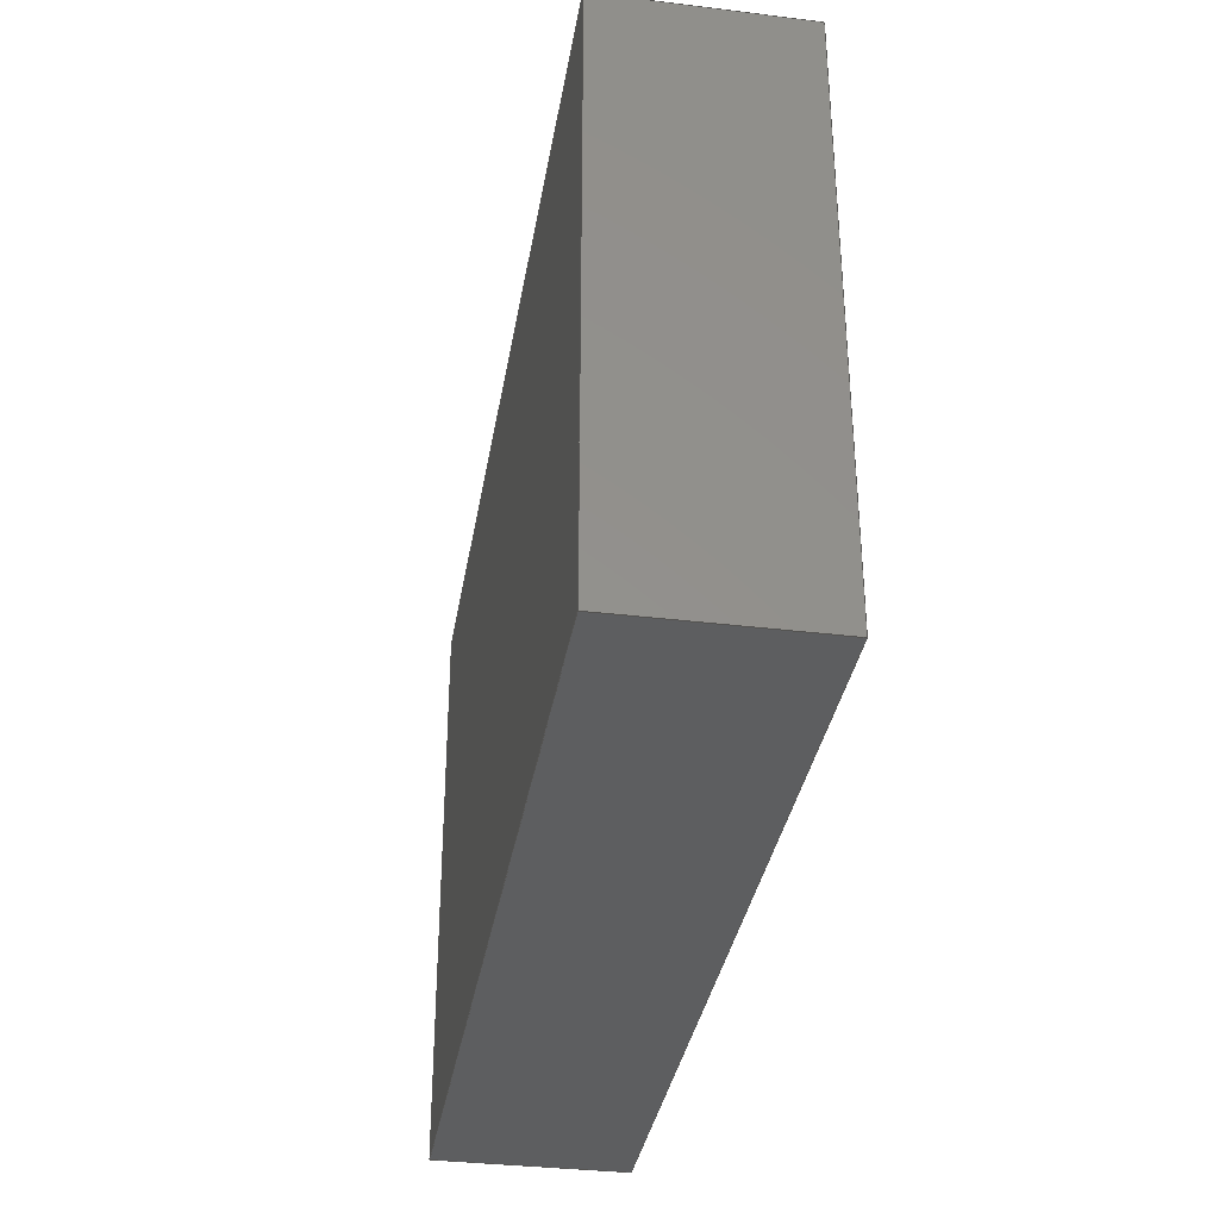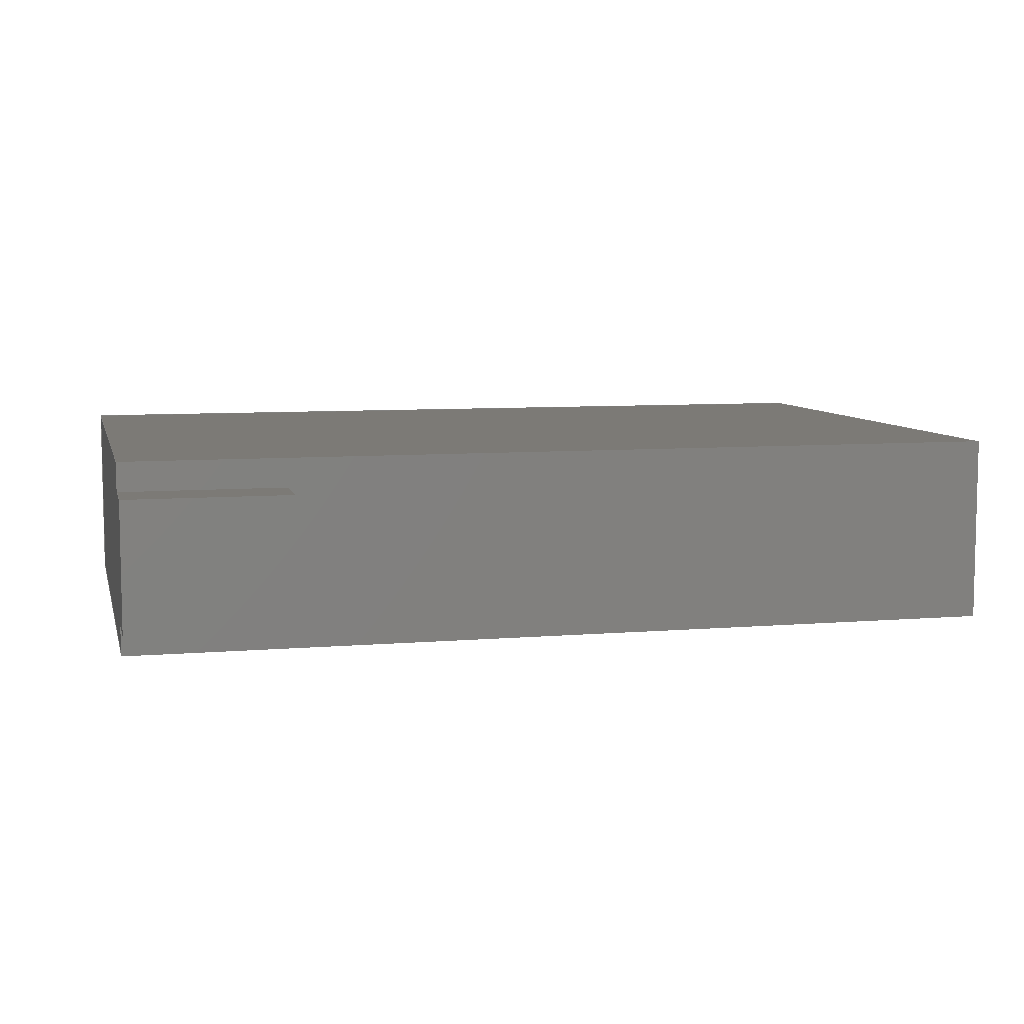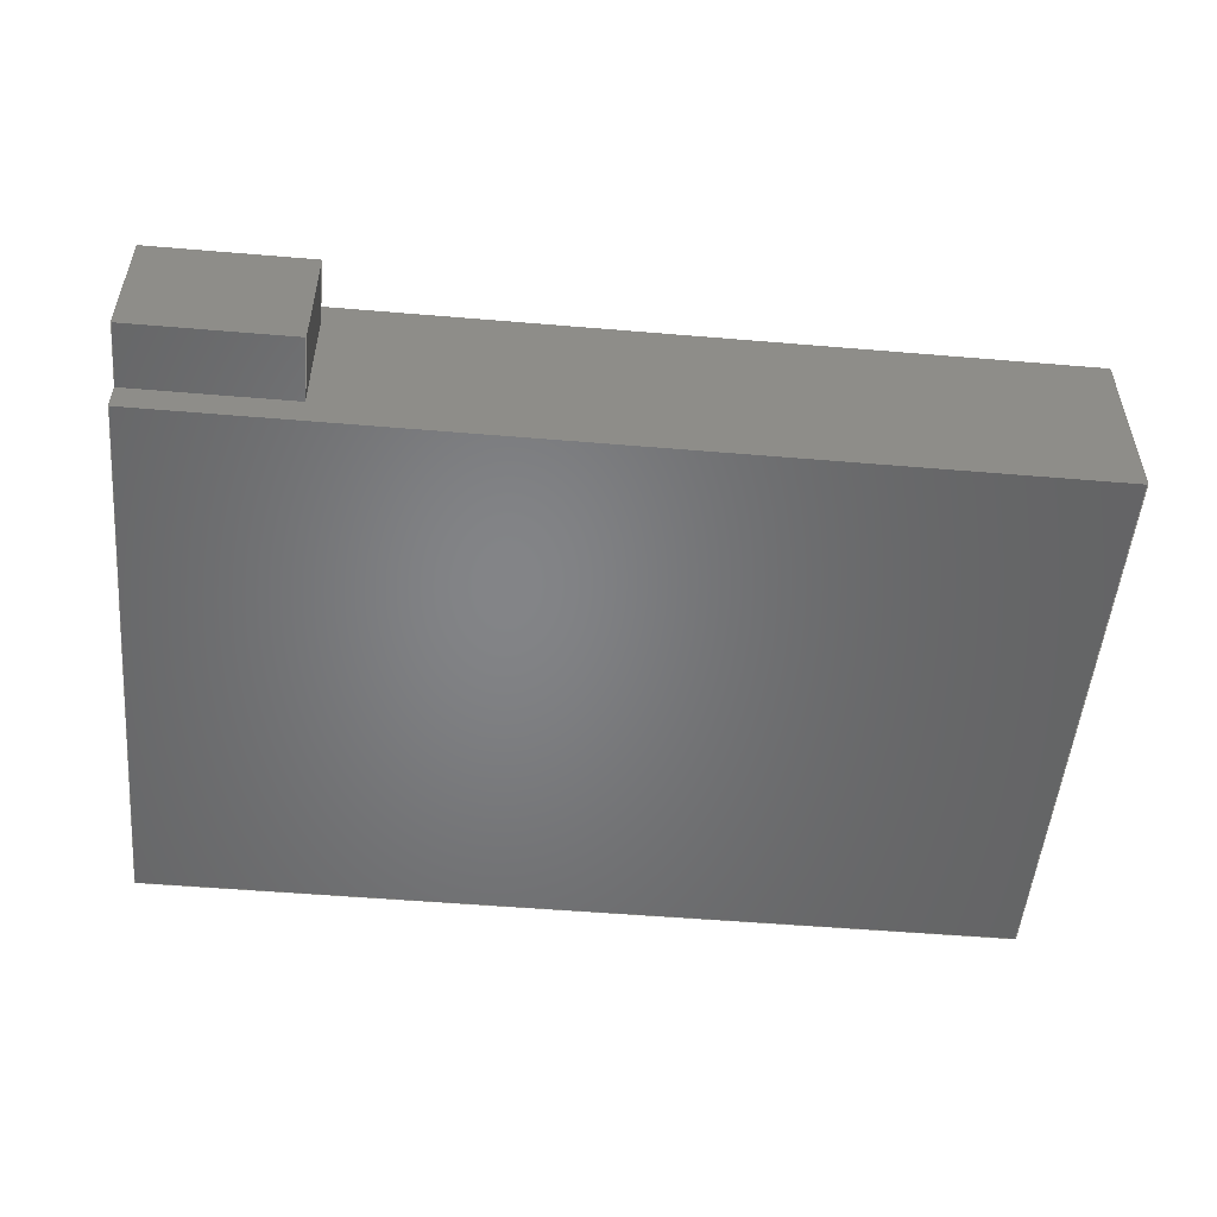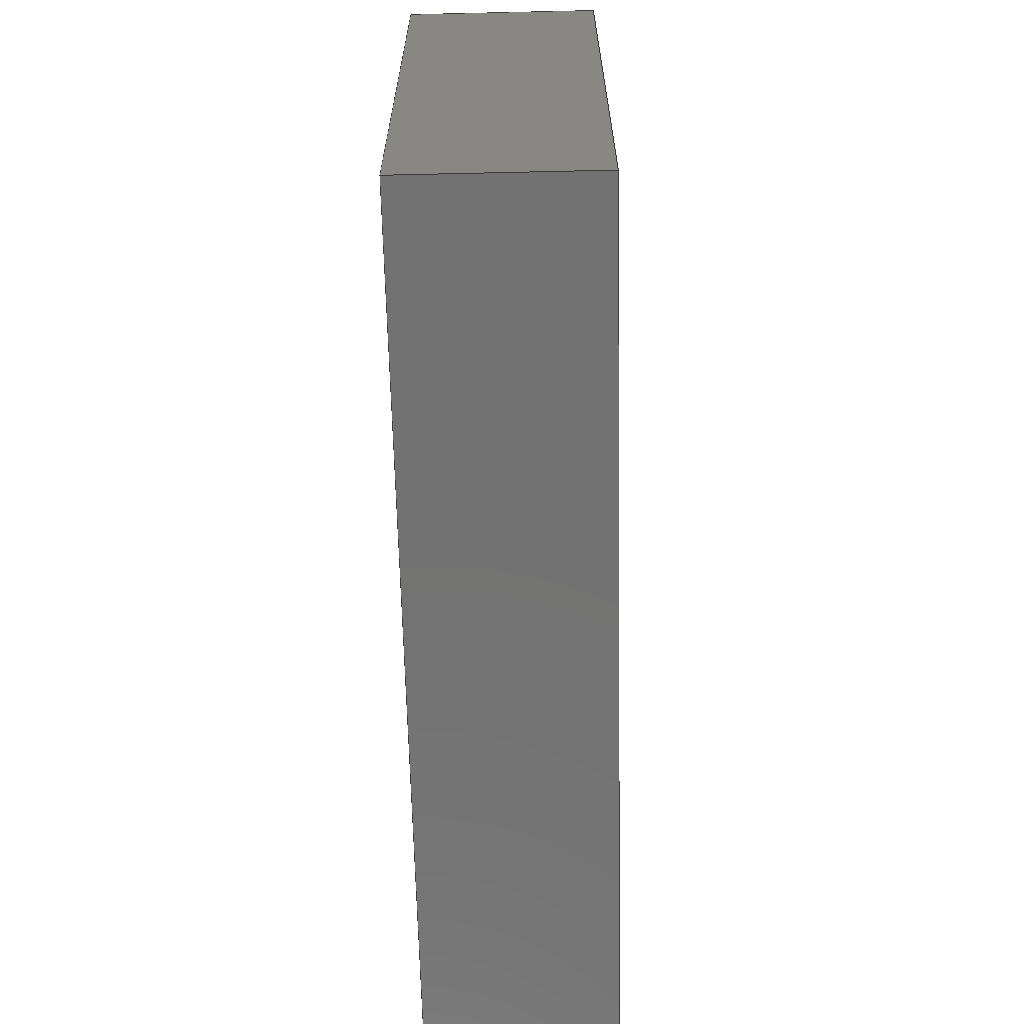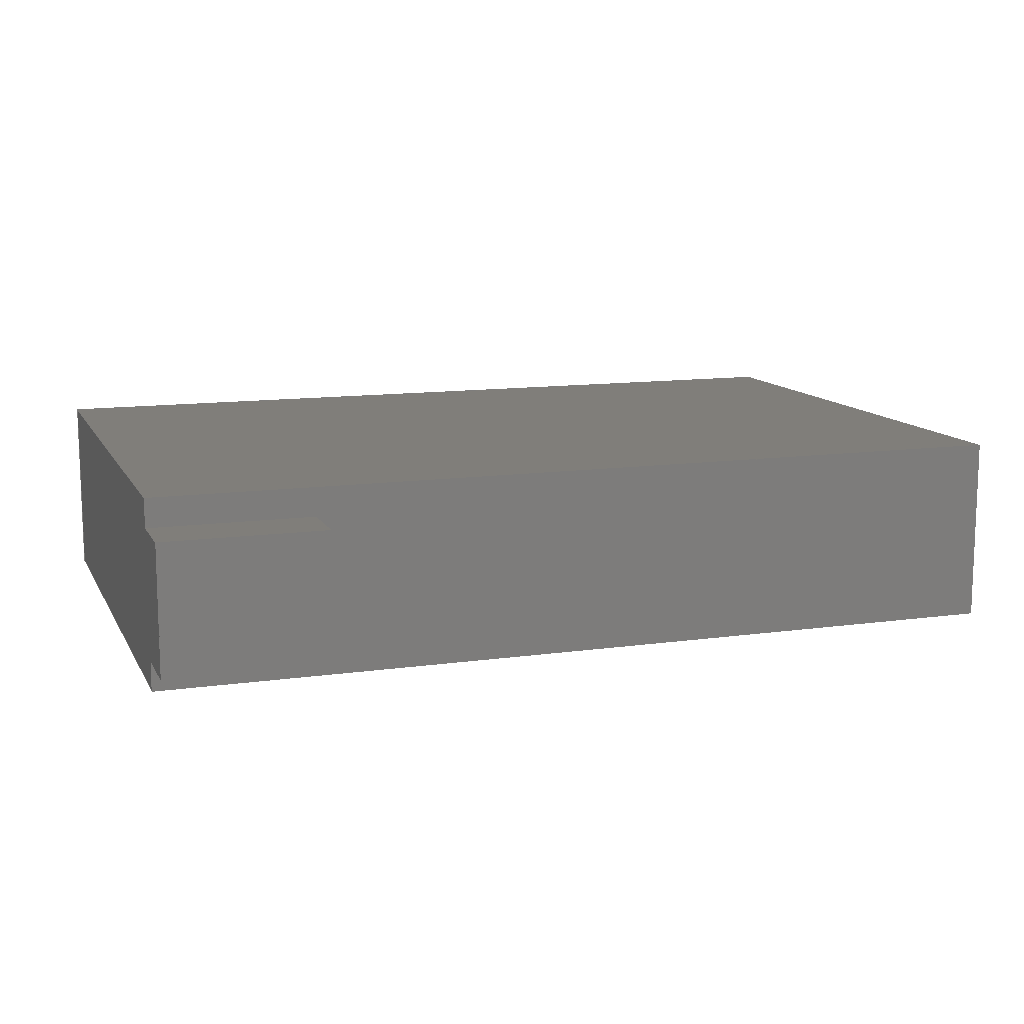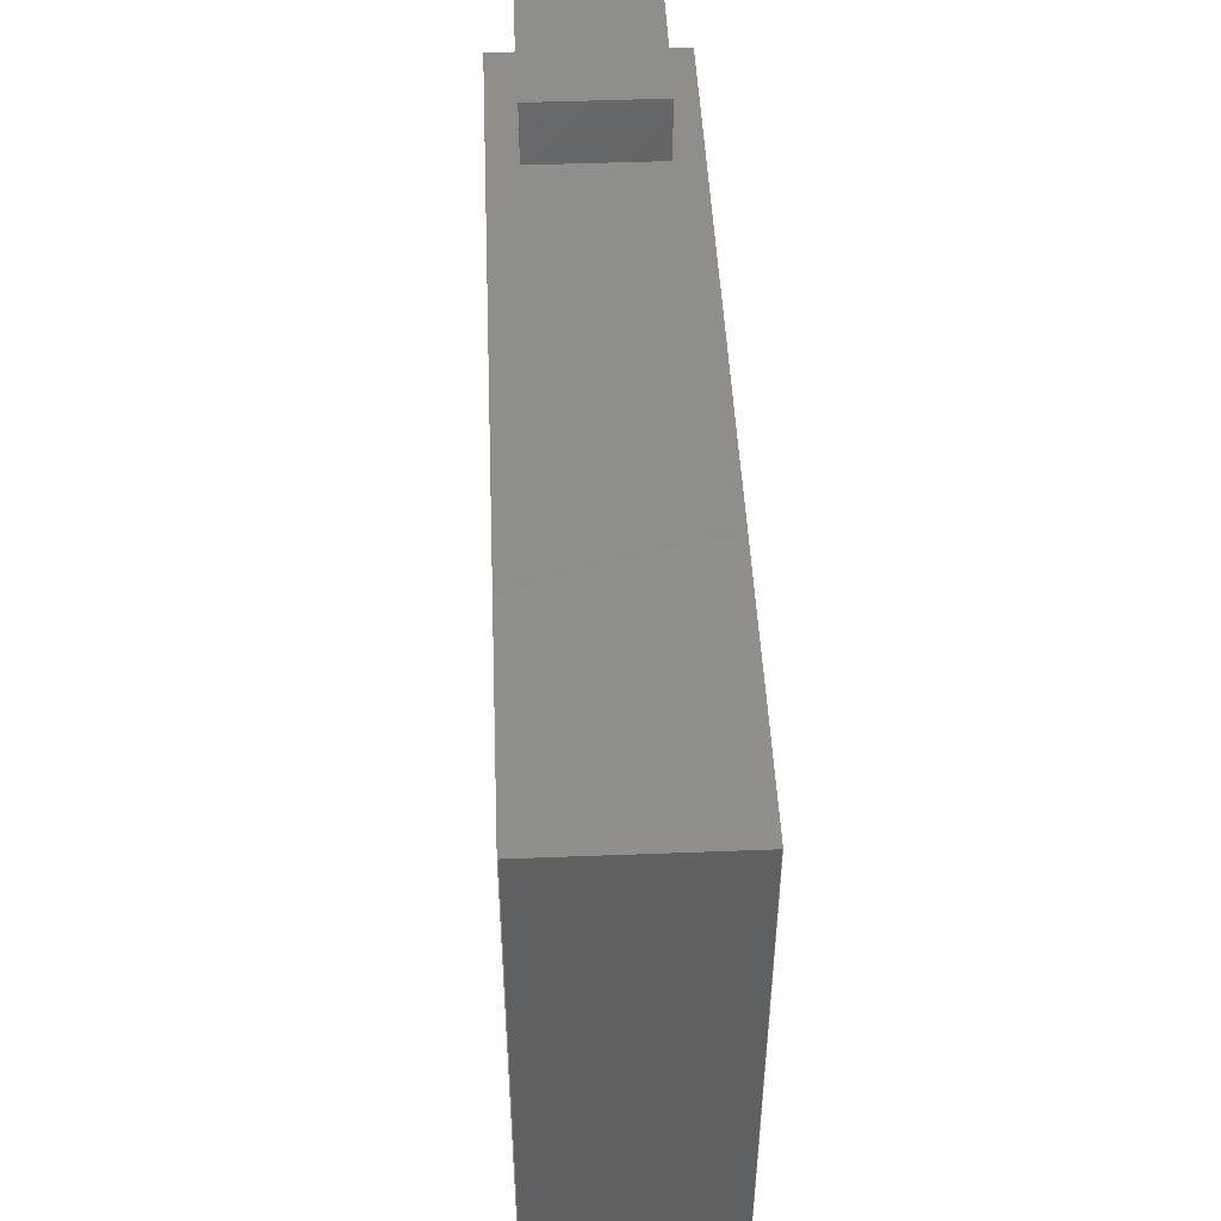
<metadata>
{"format":"iges","ext":"igs","renderer":"f3d","projection":"perspective","resolution":1024,"background":"white","views":[{"elev":-34.7,"azim":80.7,"up":"+Z"},{"elev":7.5,"azim":-13.6,"up":"+Y"},{"elev":-51.9,"azim":-5.2,"up":"+Y"},{"elev":-64.4,"azim":91.3,"up":"+Z"},{"elev":11.9,"azim":-18.8,"up":"+Y"},{"elev":47.5,"azim":87.5,"up":"+Z"}]}
</metadata>
<code>

,,10Hbattery v2,10Hbattery v2,7Hunknown,7Hunknown,32,38,7,99,15,,1,2,2H
MM,1,0.08,15H2.025e+07,0.01,1e+04,7Hunknown,7Hunknown,11,0,15H202
522.2;
     186       1                                                00000000
     186            -119       1       0                               0
     514       2                                                00010000
     514                       1       1                               0
     510       3                                                00010000
     510            -119       1       1                               0
     510       4                                                00010000
     510            -119       1       1                               0
     510       5                                                00010000
     510            -119       1       1                               0
     510       6                                                00010000
     510            -119       1       1                               0
     510       7                                                00010000
     510            -119       1       1                               0
     510       8                                                00010000
     510            -119       1       1                               0
     510       9                                                00010000
     510            -119       1       1                               0
     510      10                                                00010000
     510            -119       1       1                               0
     510      11                                                00010000
     510            -119       1       1                               0
     510      12                                                00010000
     510            -119       1       1                               0
     508      13                                                00010000
     508                       1       1                               0
     508      14                                                00010000
     508                       1       1                               0
     508      15                                                00010000
     508                       1       1                               0
     508      16                                                00010000
     508                       1       1                               0
     508      17                                                00010000
     508                       2       1                               0
     508      19                                                00010000
     508                       2       1                               0
     508      21                                                00010000
     508                       1       1                               0
     508      22                                                00010000
     508                       1       1                               0
     508      23                                                00010000
     508                       1       1                               0
     508      24                                                00010000
     508                       1       1                               0
     126      25                                                00010000
     126       0               2       0                               0
     126      27                                                00010000
     126       0               2       0                               0
     126      29                                                00010000
     126       0               2       0                               0
     126      31                                                00010000
     126       0               2       0                               0
     126      33                                                00010000
     126       0               2       0                               0
     126      35                                                00010000
     126       0               2       0                               0
     126      37                                                00010000
     126       0               2       0                               0
     126      39                                                00010000
     126       0               2       0                               0
     126      41                                                00010000
     126       0               2       0                               0
     126      43                                                00010000
     126       0               2       0                               0
     126      45                                                00010000
     126       0               2       0                               0
     126      47                                                00010000
     126       0               2       0                               0
     126      49                                                00010000
     126       0               2       0                               0
     126      51                                                00010000
     126       0               2       0                               0
     126      53                                                00010000
     126       0               2       0                               0
     126      55                                                00010000
     126       0               2       0                               0
     126      57                                                00010000
     126       0               2       0                               0
     126      59                                                00010000
     126       0               2       0                               0
     126      61                                                00010000
     126       0               2       0                               0
     126      63                                                00010000
     126       0               2       0                               0
     126      65                                                00010000
     126       0               2       0                               0
     126      67                                                00010000
     126       0               2       0                               0
     126      69                                                00010000
     126       0               2       0                               0
     126      71                                                00010000
     126       0               2       0                               0
     128      73                                                00010000
     128       0    -119       3       0                               0
     128      76                                                00010000
     128       0    -119       4       0                               0
     128      80                                                00010000
     128       0    -119       3       0                               0
     128      83                                                00010000
     128       0    -119       3       0                               0
     128      86                                                00010000
     128       0    -119       4       0                               0
     128      90                                                00010000
     128       0    -119       3       0                               0
     128      93                                                00010000
     128       0    -119       3       0                               0
     128      96                                                00010000
     128       0    -119       4       0                               0
     128     100                                                00010000
     128       0    -119       4       0                               0
     128     104                                                00010000
     128       0    -119       4       0                               0
     502     108                                                00010000
     502                       4       1                               0
     504     112                                                00010001
     504                       7       1                               0
     406     119                                                00000000
     406                       1      15                               0
     314     120                                                00000200
     314                       2       0                               0
186,3,1,0,0,1,117;                                                     1
514,10,5,1,7,1,9,1,11,1,13,1,15,1,17,1,19,1,21,1,23,1;                 3
510,93,1,1,25;                                                         5
510,95,1,1,27;                                                         7
510,97,1,1,29;                                                         9
510,99,1,1,31;                                                        11
510,101,1,1,33;                                                       13
510,103,1,1,35;                                                       15
510,105,1,1,37;                                                       17
510,107,1,1,39;                                                       19
510,109,1,1,41;                                                       21
510,111,1,1,43;                                                       23
508,4,0,115,1,0,0,0,115,2,1,0,0,115,3,0,0,0,115,4,0,0;                25
508,4,0,115,5,0,0,0,115,4,1,0,0,115,6,0,0,0,115,7,0,0;                27
508,4,0,115,8,0,0,0,115,7,1,0,0,115,9,0,0,0,115,10,0,0;               29
508,4,0,115,9,1,0,0,115,6,1,0,0,115,3,1,0,0,115,11,1,0;               31
508,8,0,115,1,1,0,0,115,5,1,0,0,115,8,1,0,0,115,12,0,0,0,115,13,      33
1,0,0,115,14,1,0,0,115,15,0,0,0,115,16,0,0;                           33
508,8,0,115,17,1,0,0,115,12,1,0,0,115,10,1,0,0,115,11,0,0,0,115,      35
2,0,0,0,115,16,1,0,0,115,18,0,0,0,115,19,0,0;                         35
508,4,0,115,20,1,0,0,115,19,1,0,0,115,21,0,0,0,115,22,0,0;            37
508,4,0,115,23,1,0,0,115,22,1,0,0,115,24,0,0,0,115,14,0,0;            39
508,4,0,115,24,1,0,0,115,21,1,0,0,115,18,1,0,0,115,15,1,0;            41
508,4,0,115,23,0,0,0,115,13,0,0,0,115,17,0,0,0,115,20,0,0;            43
126,1,1,0,0,1,0,-0.5,-0.5,0.5,0.5,1,1,-55,9.75,35,-45,9.75,      45
35,-0.5,0.5,0,0,0;                                                45
126,1,1,0,0,1,0,0,0,0.4,0.4,1,1,-55,9.75,35,-55,9.75,39,      47
0,0.4,0,0,0;                                                      47
126,1,1,0,0,1,0,-1,-1,0,0,1,1,-45,9.75,39,-55,9.75,39,      49
-1,0,0,0,0;                                                      49
126,1,1,0,0,1,0,0,0,0.4,0.4,1,1,-45,9.75,35,-45,9.75,39,      51
0,0.4,0,0,0;                                                      51
126,1,1,0,0,1,0,-0.8875,-0.8875,-0.0875,-0.0875,1,1,-45,9.75,      53
35,-45,1.75,35,-0.8875,-0.0875,0,0,0;                           53
126,1,1,0,0,1,0,-0.8,-0.8,0,0,1,1,-45,1.75,39,-45,9.75,        55
39,-0.8,0,0,0,0;                                                 55
126,1,1,0,0,1,0,0,0,0.4,0.4,1,1,-45,1.75,35,-45,1.75,39,      57
0,0.4,0,0,0;                                                      57
126,1,1,0,0,1,0,-1,-1,0,0,1,1,-45,1.75,35,-55,1.75,35,      59
-1,0,0,0,0;                                                      59
126,1,1,0,0,1,0,-1,-1,0,0,1,1,-55,1.75,39,-45,1.75,39,      61
-1,0,0,0,0;                                                      61
126,1,1,0,0,1,0,0,0,0.4,0.4,1,1,-55,1.75,35,-55,1.75,39,      63
0,0.4,0,0,0;                                                      63
126,1,1,0,0,1,0,-0.8,-0.8,0,0,1,1,-55,9.75,39,-55,1.75,        65
39,-0.8,0,0,0,0;                                                 65
126,1,1,0,0,1,0,0,0,0.175,0.175,1,1,-55,0,35,-55,1.75,        67
35,0,0.175,0,0,0;                                                67
126,1,1,0,0,1,0,0,0,5.5,5.5,1,1,-55,0,35,0,0,35,0,         69
5.5,0,0,0;                                                         69
126,1,1,0,0,1,0,0,0,1.15,1.15,1,1,0,0,35,0,11.5,35,0,       71
1.15,0,0,0;                                                        71
126,1,1,0,0,1,0,0,0,5.5,5.5,1,1,-55,11.5,35,0,11.5,35,        73
0,5.5,0,0,0;                                                      73
126,1,1,0,0,1,0,0.975,0.975,1.15,1.15,1,1,-55,9.75,35,-55,       75
11.5,35,0.975,1.15,0,0,0;                                         75
126,1,1,0,0,1,0,0,0,3.5,3.5,1,1,-55,0,0,-55,0,35,0,        77
3.5,0,0,0;                                                         77
126,1,1,0,0,1,0,0,0,3.5,3.5,1,1,-55,11.5,0,-55,11.5,35,       79
0,3.5,0,0,0;                                                      79
126,1,1,0,0,1,0,0,0,1.15,1.15,1,1,-55,0,0,-55,11.5,0,        81
0,1.15,0,0,0;                                                     81
126,1,1,0,0,1,0,0,0,5.5,5.5,1,1,0,0,0,-55,0,0,0,5.5,       83
0,0,0;                                                             83
126,1,1,0,0,1,0,0,0,5.5,5.5,1,1,0,11.5,0,-55,11.5,0,0,       85
5.5,0,0,0;                                                         85
126,1,1,0,0,1,0,0,0,1.15,1.15,1,1,0,0,0,0,11.5,0,0,         87
1.15,0,0,0;                                                        87
126,1,1,0,0,1,0,0,0,3.5,3.5,1,1,0,0,35,0,0,0,0,3.5,        89
0,0,0;                                                             89
126,1,1,0,0,1,0,0,0,3.5,3.5,1,1,0,11.5,35,0,11.5,0,0,        91
3.5,0,0,0;                                                         91
128,1,1,1,1,0,0,1,0,0,-0.001,-0.001,1.001,1.001,-0.001,-0.001,        93
0.401,0.401,1,1,1,1,-44.99,9.75,34.99,-55.01,9.75,34.99,          93
-44.99,9.75,39.01,-55.01,9.75,39.01,-0.001,1.001,-0.001,0.401;        93
128,1,1,1,1,0,0,1,0,0,-0.001,-0.001,      95
0.801,0.801,-0.001,-0.001,0.401,0.401,1,1,1,1,-45,1.74,          95
34.99,-45,9.76,34.99,-45,1.74,39.01,-45,9.76,39.01,                95
-0.001,0.801,-0.001,0.401;                              95
128,1,1,1,1,0,0,1,0,0,-0.001,-0.001,1.001,1.001,-0.001,-0.001,        97
0.401,0.401,1,1,1,1,-55.01,1.75,34.99,-44.99,1.75,34.99,          97
-55.01,1.75,39.01,-44.99,1.75,39.01,-0.001,1.001,-0.001,0.401;        97
128,1,1,1,1,0,0,1,0,0,-0.501,-0.501,0.501,0.501,-0.401,-0.401,        99
0.401,0.401,1,1,1,1,-55.01,1.74,39,-44.99,1.74,39,-55.01,       99
9.76,39,-44.99,9.76,39,-0.501,0.501,-0.401,0.401;                   99
128,1,1,1,1,0,0,1,0,0,-0.001,-0.001,5.501,5.501,-0.001,-0.001,       101
1.151,1.151,1,1,1,1,-55.01,-0.01,35,0.01,         101
-0.01,35,-55.01,11.51,35,0.01,11.51,35,-0.001,      101
5.501,-0.001,1.151;                                                  101
128,1,1,1,1,0,0,1,0,0,-0.001,-0.001,3.901,3.901,-0.001,-0.001,       103
1.151,1.151,1,1,1,1,-55,-0.01,-0.01,-55,-0.01,39.01,-55,      103
11.51,-0.01,-55,11.51,39.01,-0.001,3.901,-0.001,1.151;              103
128,1,1,1,1,0,0,1,0,0,-0.001,-0.001,5.501,5.501,-0.001,-0.001,       105
1.151,1.151,1,1,1,1,0.01,-0.01,0,-55.01,-0.01,0,0.01,          105
11.51,0,-55.01,11.51,0,-0.001,5.501,-0.001,1.151;                  105
128,1,1,1,1,0,0,1,0,0,-0.001,-0.001,3.501,3.501,-0.001,-0.001,       107
1.151,1.151,1,1,1,1,0,-0.01,35.01,0,-0.01,                     107
-0.01,0,11.51,35.01,0,11.51,-0.01,     107
-0.001,3.501,-0.001,1.151;                                           107
128,1,1,1,1,0,0,1,0,0,-1.751,-1.751,1.751,1.751,-2.751,-2.751,       109
2.751,2.751,1,1,1,1,-55.01,11.5,-0.01,-55.01,      109
11.5,35.01,0.01,11.5,-0.01,              109
0.01,11.5,35.01,-1.751,1.751,-2.751,2.751;            109
128,1,1,1,1,0,0,1,0,0,-2.751,-2.751,2.751,2.751,-1.751,-1.751,       111
1.751,1.751,1,1,1,1,0.01,0,35.01,-55.01,0,       111
35.01,0.01,0,-0.01,-55.01,0,          111
-0.01,-2.751,2.751,-1.751,1.751;                       111
502,16,-55,9.75,35,-45,9.75,35,-55,9.75,39,-45,9.75,39,      113
-45,1.75,35,-45,1.75,39,-55,1.75,35,-55,1.75,39,-55,0,     113
35,0,0,35,0,11.5,35,-55,11.5,35,-55,0,0,-55,11.5,0,     113
0,0,0,0,11.5,0;                                                 113
504,24,45,113,1,113,2,47,113,1,113,3,49,113,4,113,3,51,113,2,        115
113,4,53,113,2,113,5,55,113,6,113,4,57,113,5,113,6,59,113,5,113,     115
7,61,113,8,113,6,63,113,7,113,8,65,113,3,113,8,67,113,9,113,7,       115
69,113,9,113,10,71,113,10,113,11,73,113,12,113,11,75,113,1,113,      115
12,77,113,13,113,9,79,113,14,113,12,81,113,13,113,14,83,113,15,      115
113,13,85,113,16,113,14,87,113,15,113,16,89,113,10,113,15,91,        115
113,11,113,16;                                                       115
406,1,5HBody1;                                                       117
314,62.75,62.75,62.75,13HSteel      119
- Satin;                                                             119
S      1G      3D    120P    121
</code>
